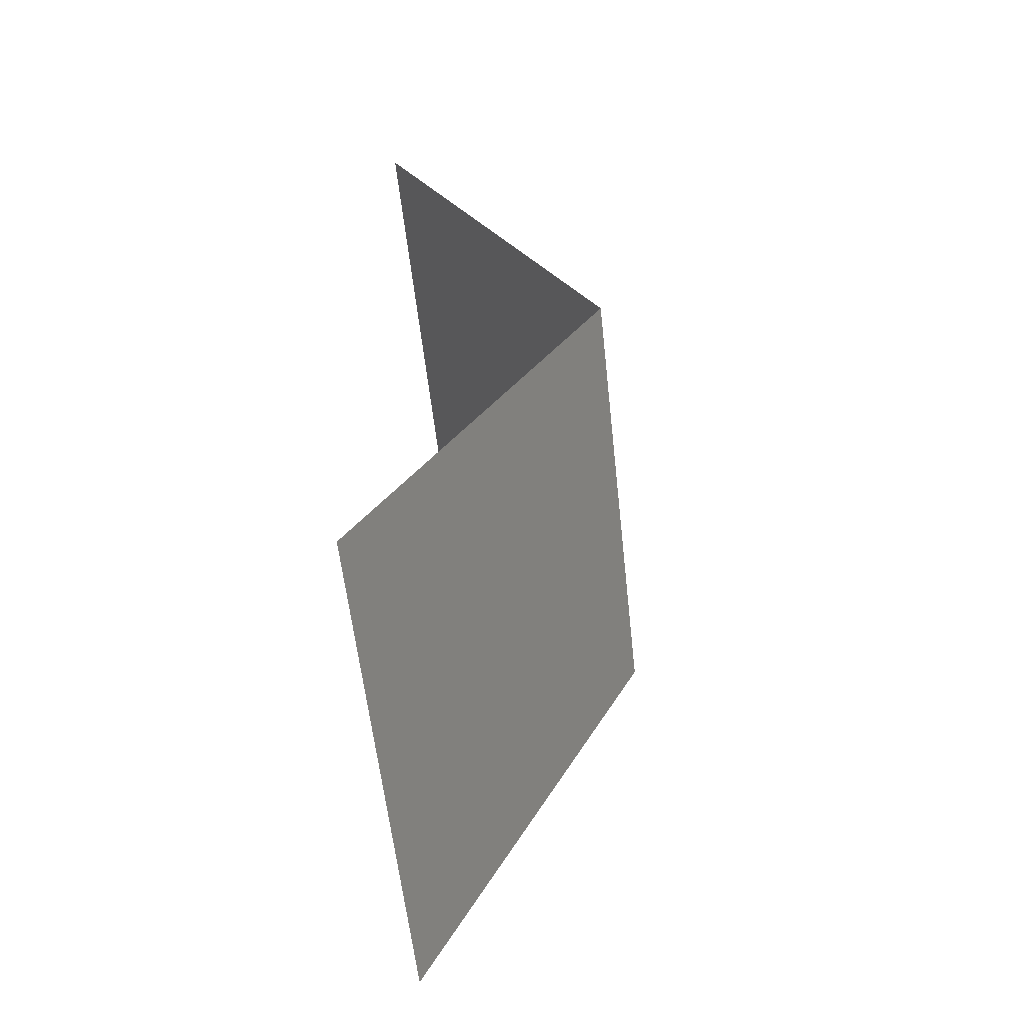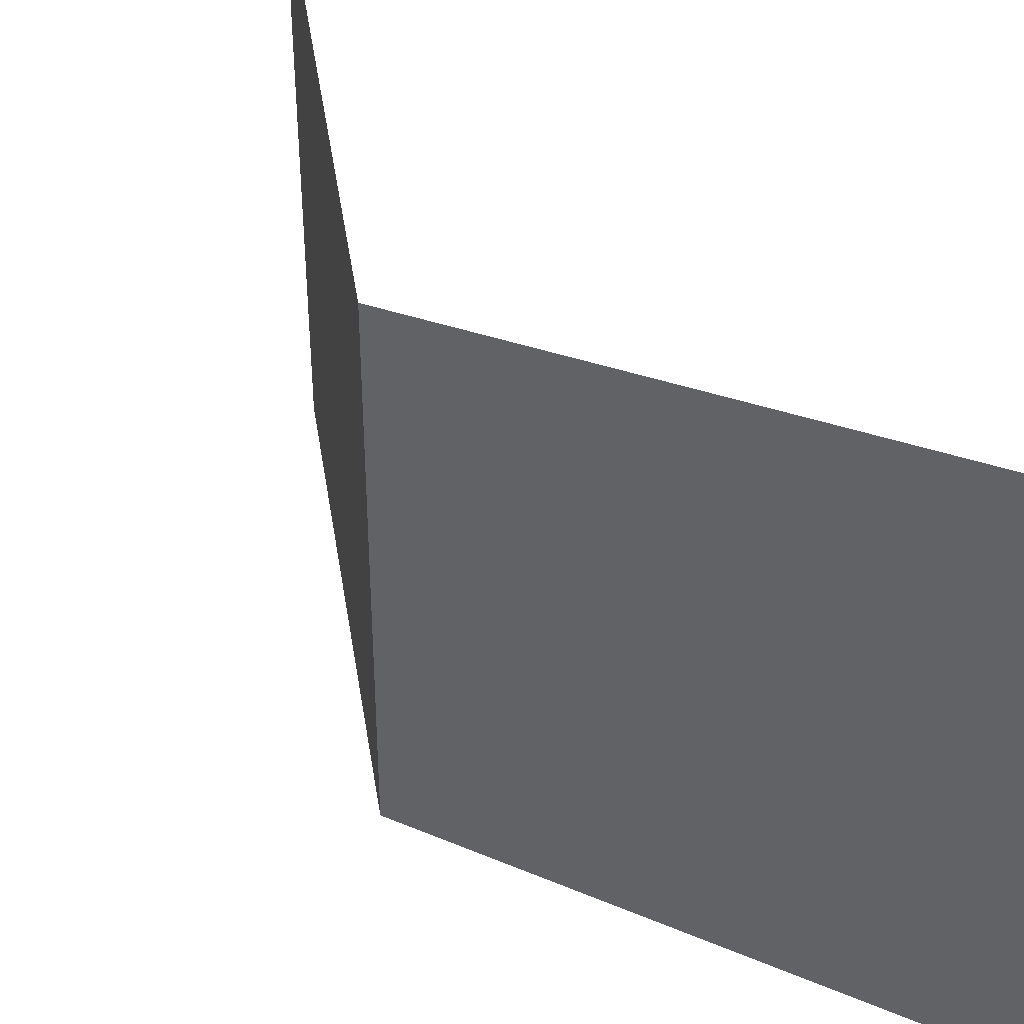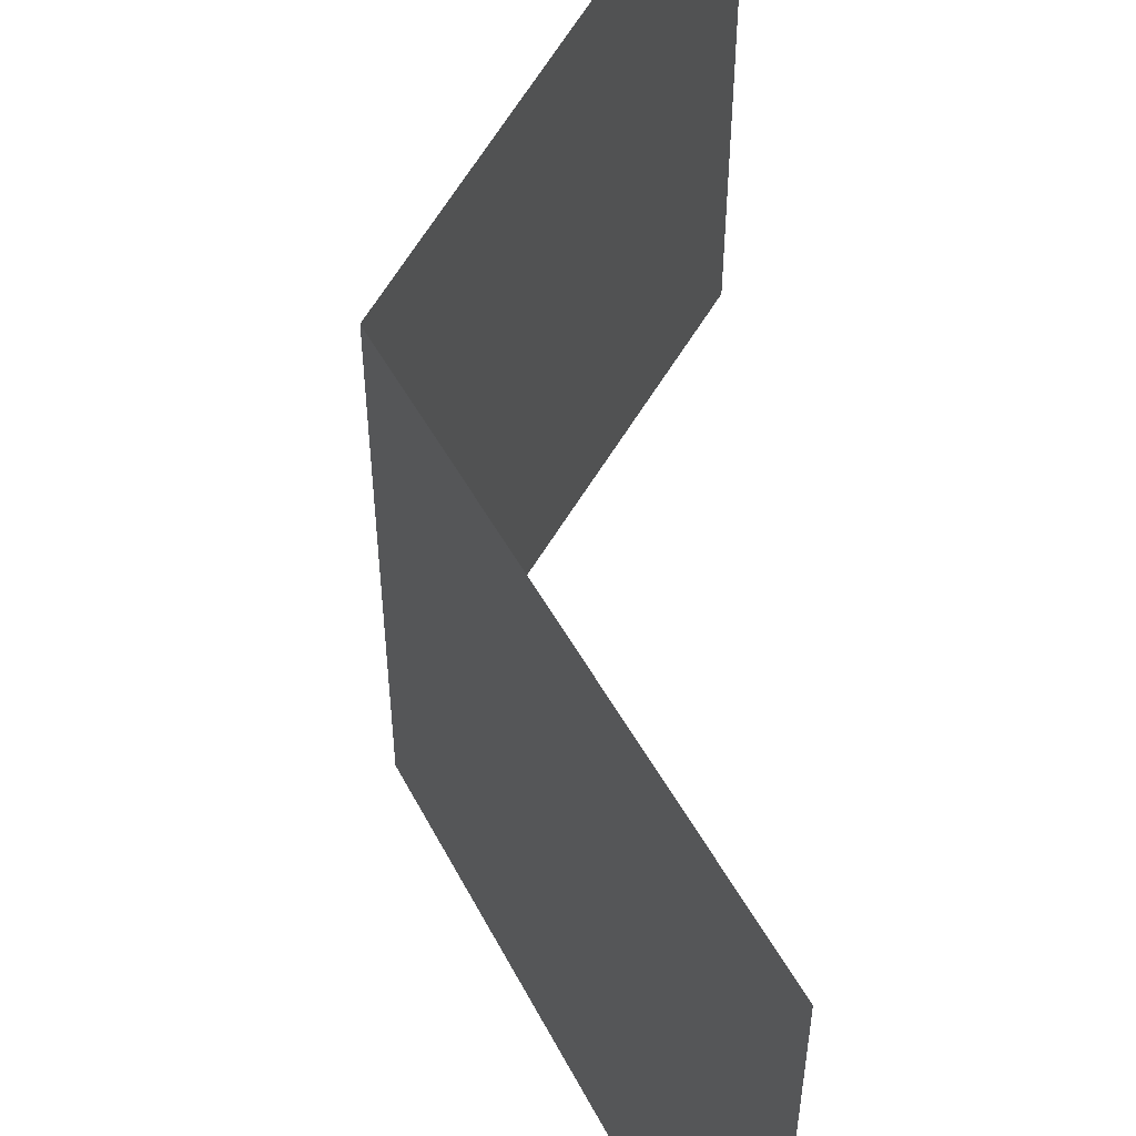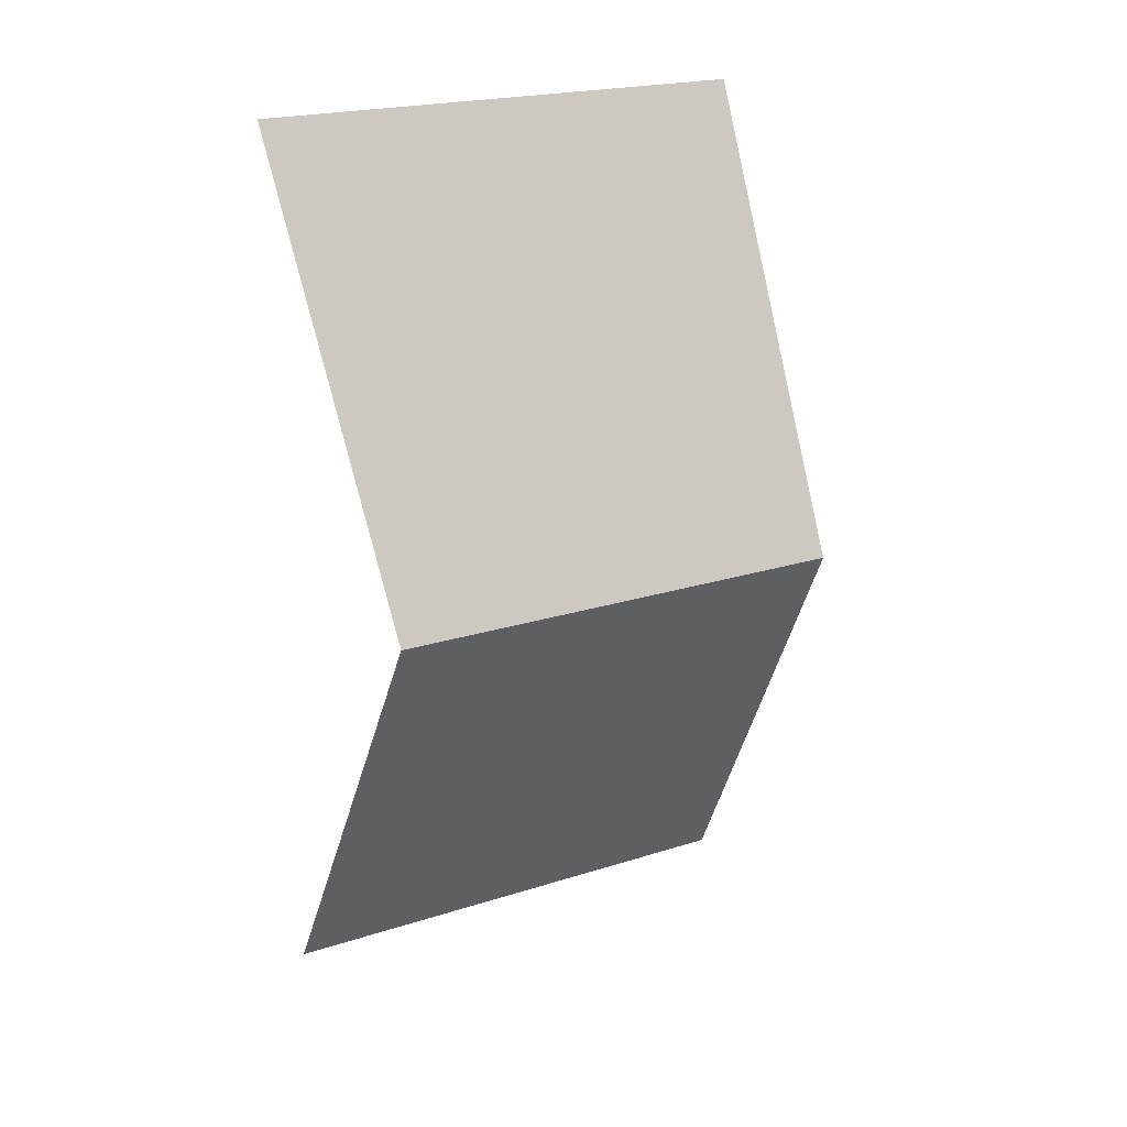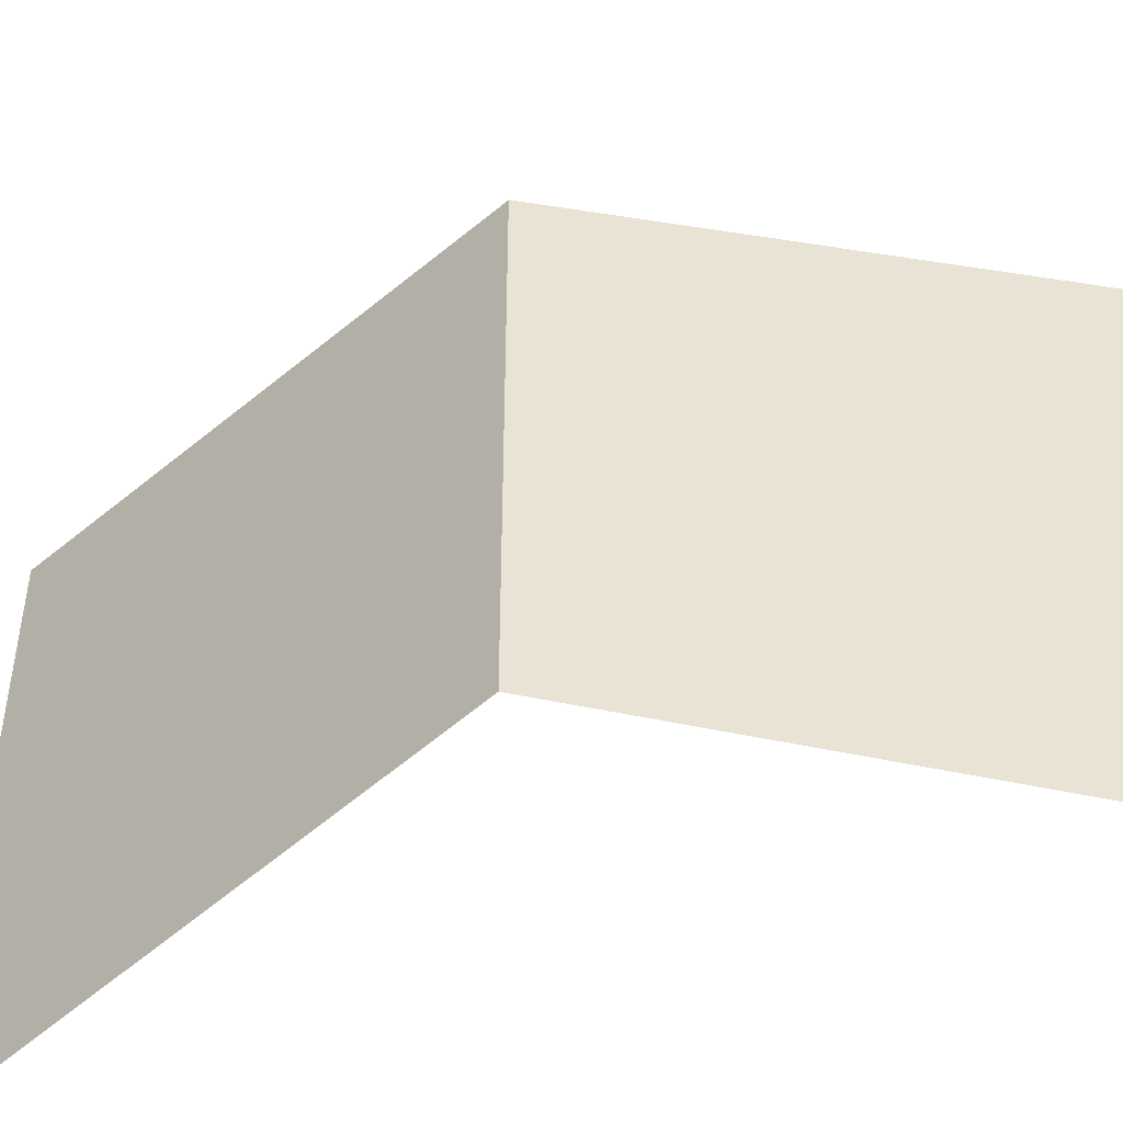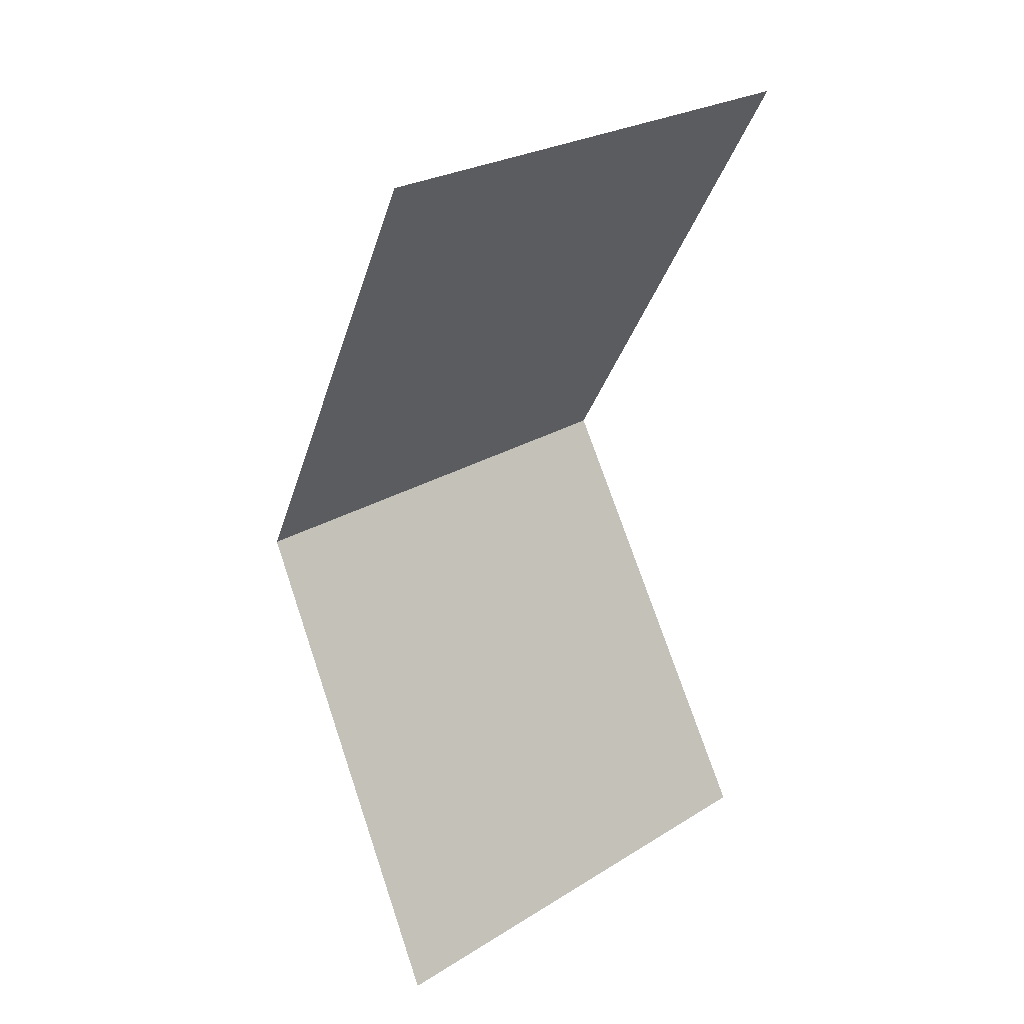
<metadata>
{"format":"obj","ext":"obj","renderer":"f3d","projection":"perspective","resolution":1024,"background":"white","views":[{"elev":-58.9,"azim":-173.7,"up":"+Y"},{"elev":41.1,"azim":-36.7,"up":"+Z"},{"elev":54.1,"azim":-0.0,"up":"+Z"},{"elev":21.8,"azim":-119.1,"up":"+Y"},{"elev":-48.0,"azim":-73.8,"up":"+Z"},{"elev":26.5,"azim":46.4,"up":"+Y"}]}
</metadata>
<code>
o Cube
v 0.1493 0.4722 -0.2713
v -0.1035 -0.000534 -0.2497
v 0.1493 0.4722 0.2713
v -0.1035 -0.000534 0.2497
v 0.1493 -0.4779 -0.2713
v 0.1493 -0.4779 0.2713
v 0.1493 0.4722 -0.2713
v -0.1035 -0.000534 -0.2497
v 0.1493 0.4722 0.2713
v -0.1035 -0.000534 0.2497
v 0.1493 -0.4779 -0.2713
v 0.1493 -0.4779 0.2713
f 2 1 3 4
f 2 4 6 5
f 8 10 9 7
f 8 11 12 10

</code>
